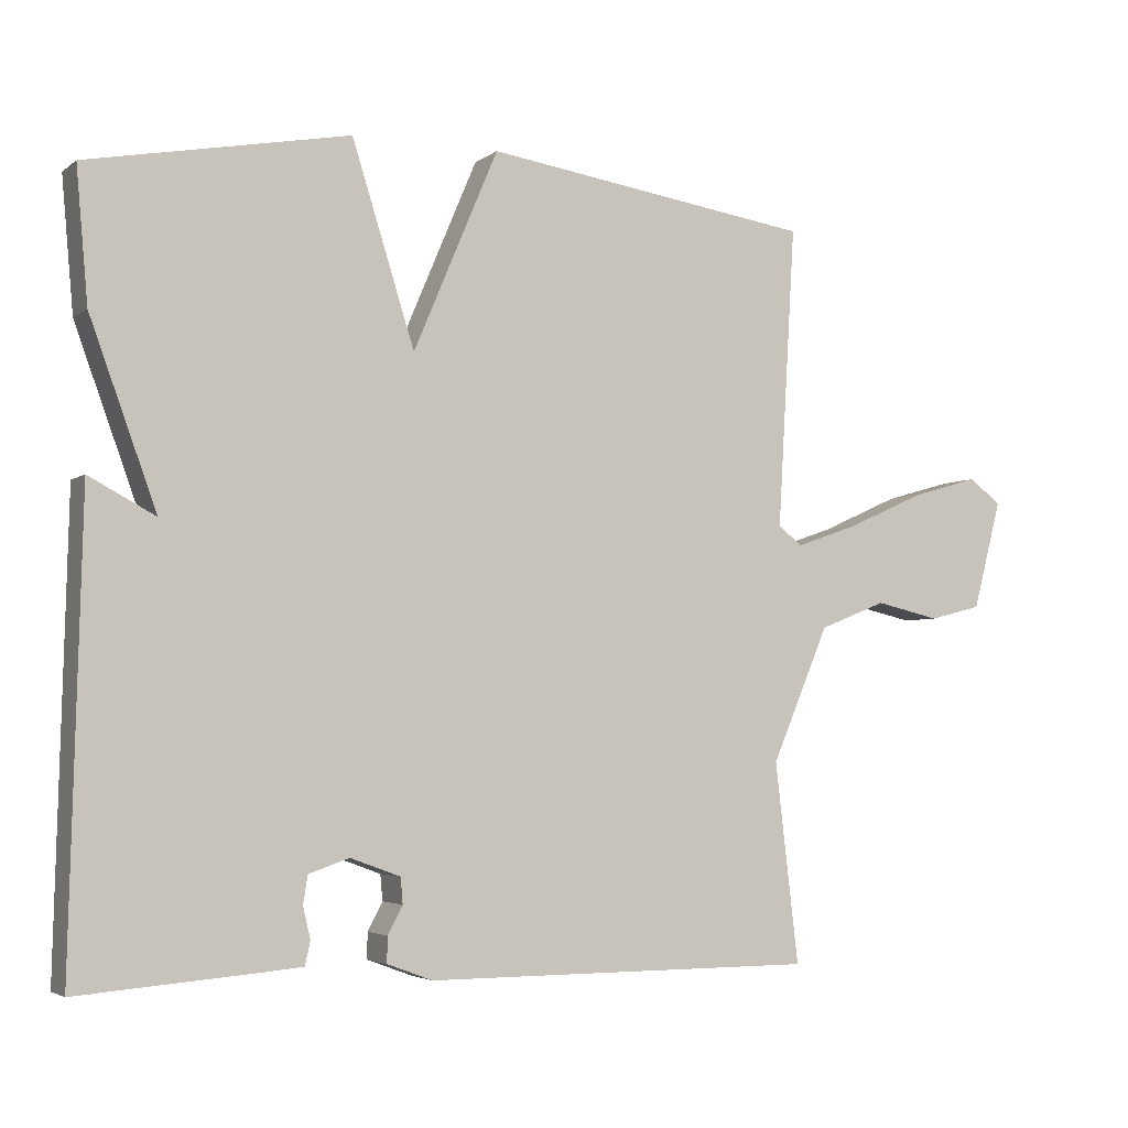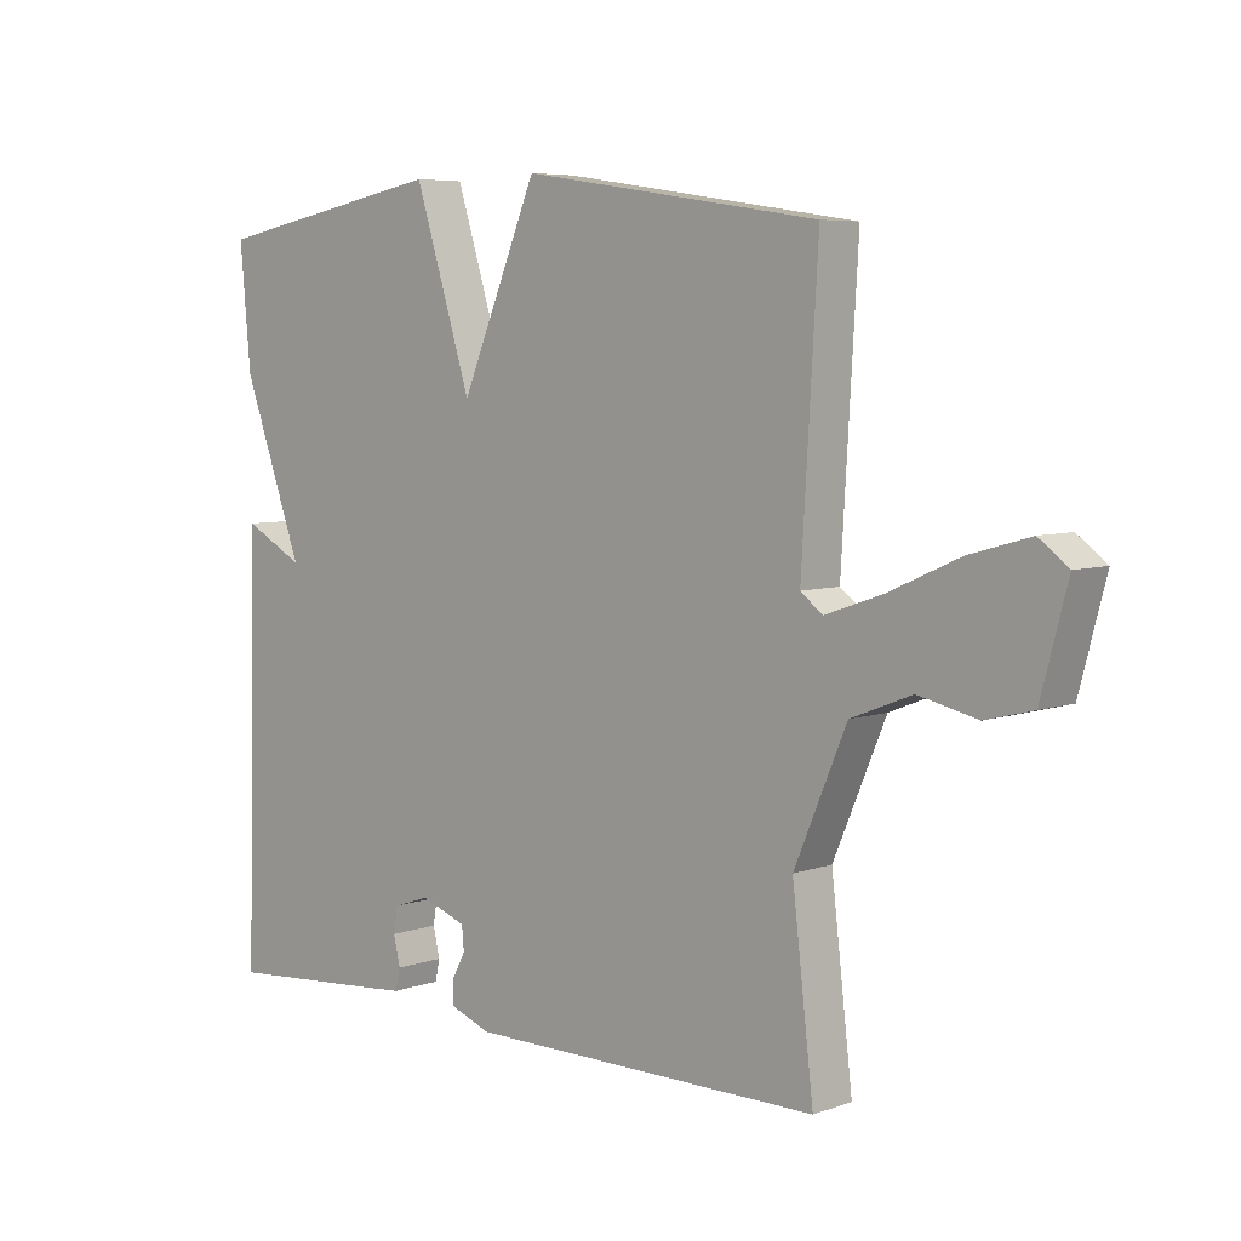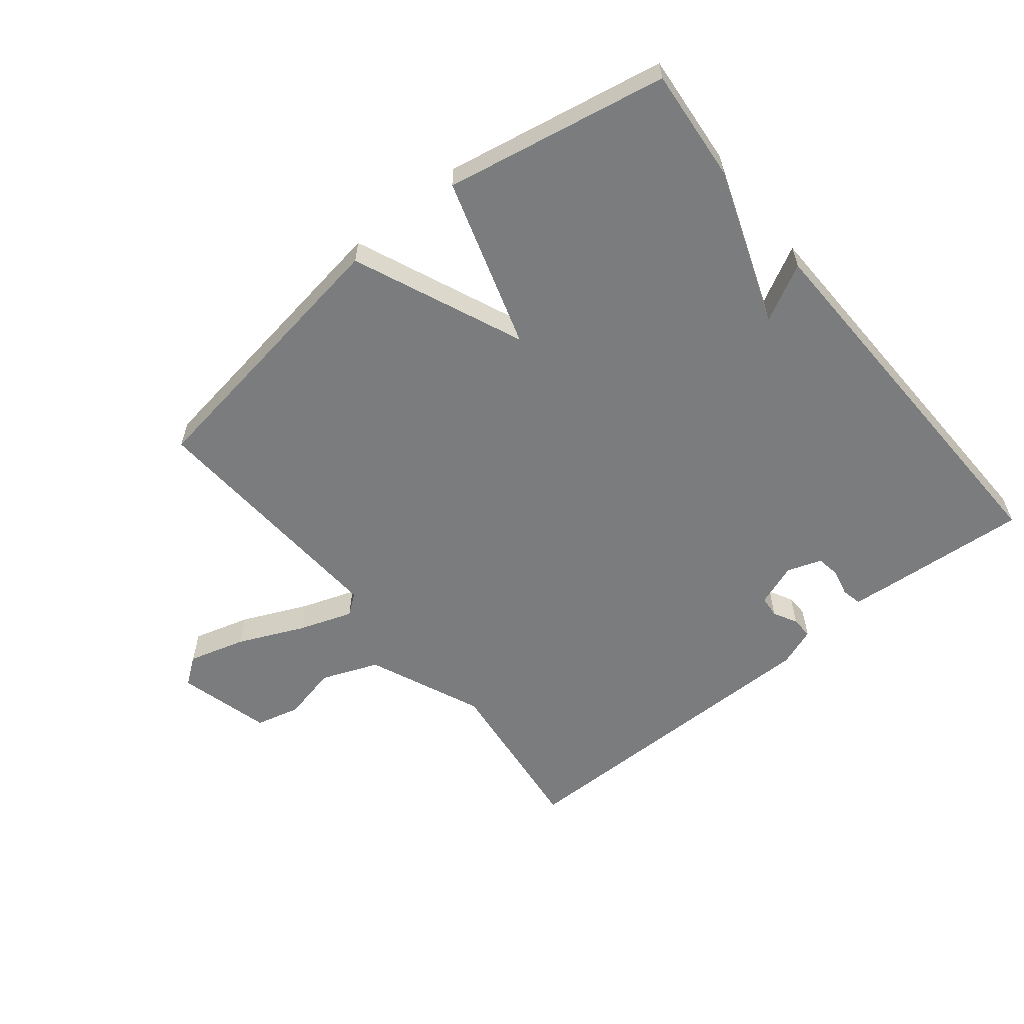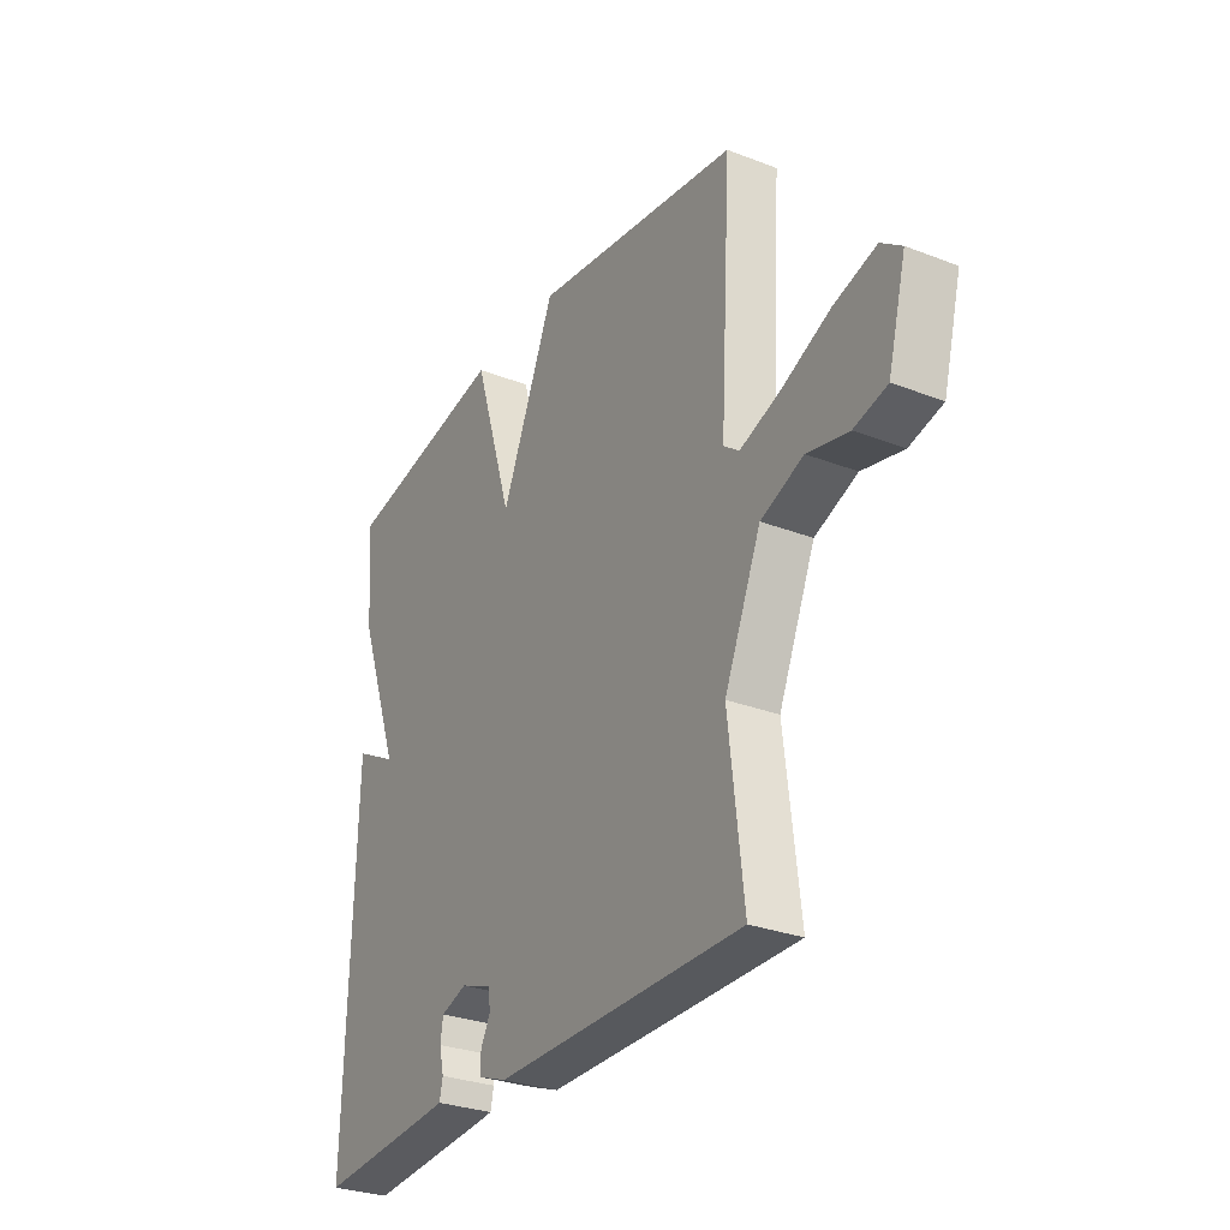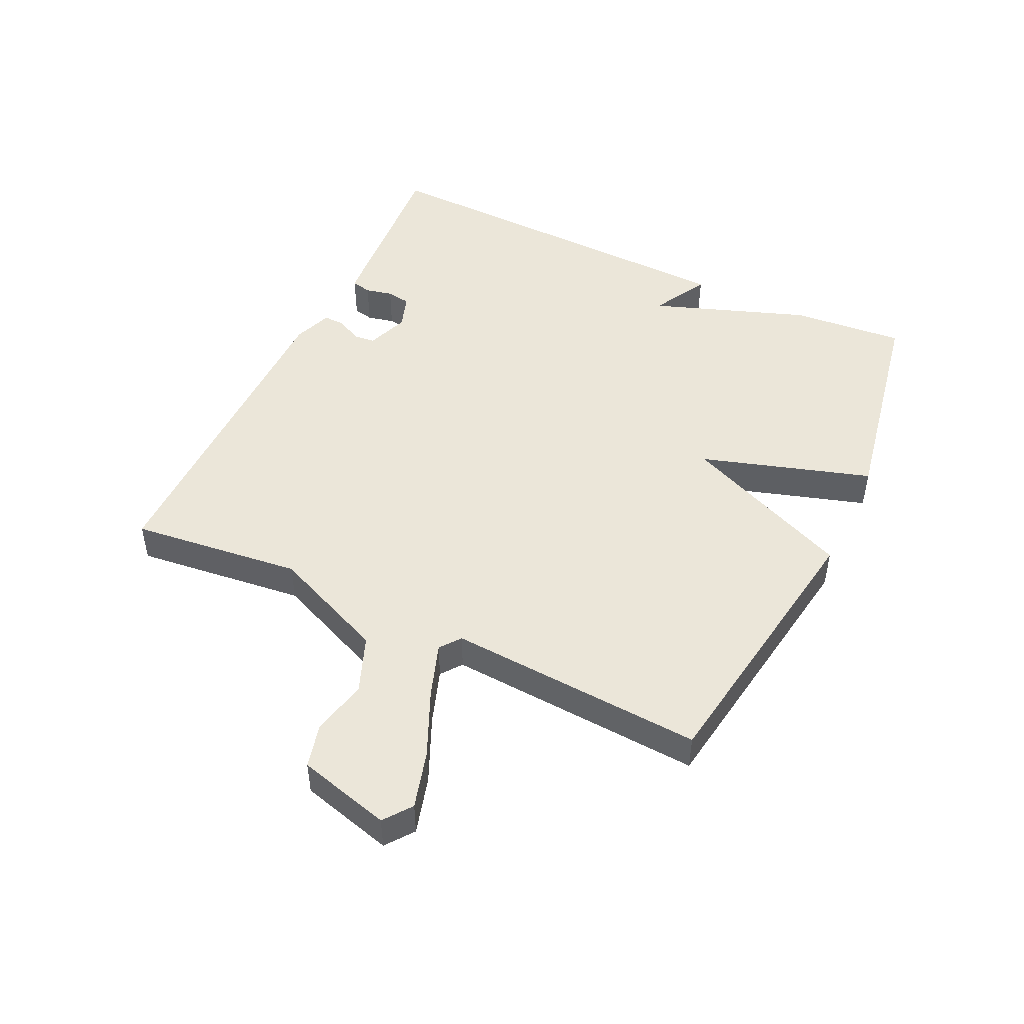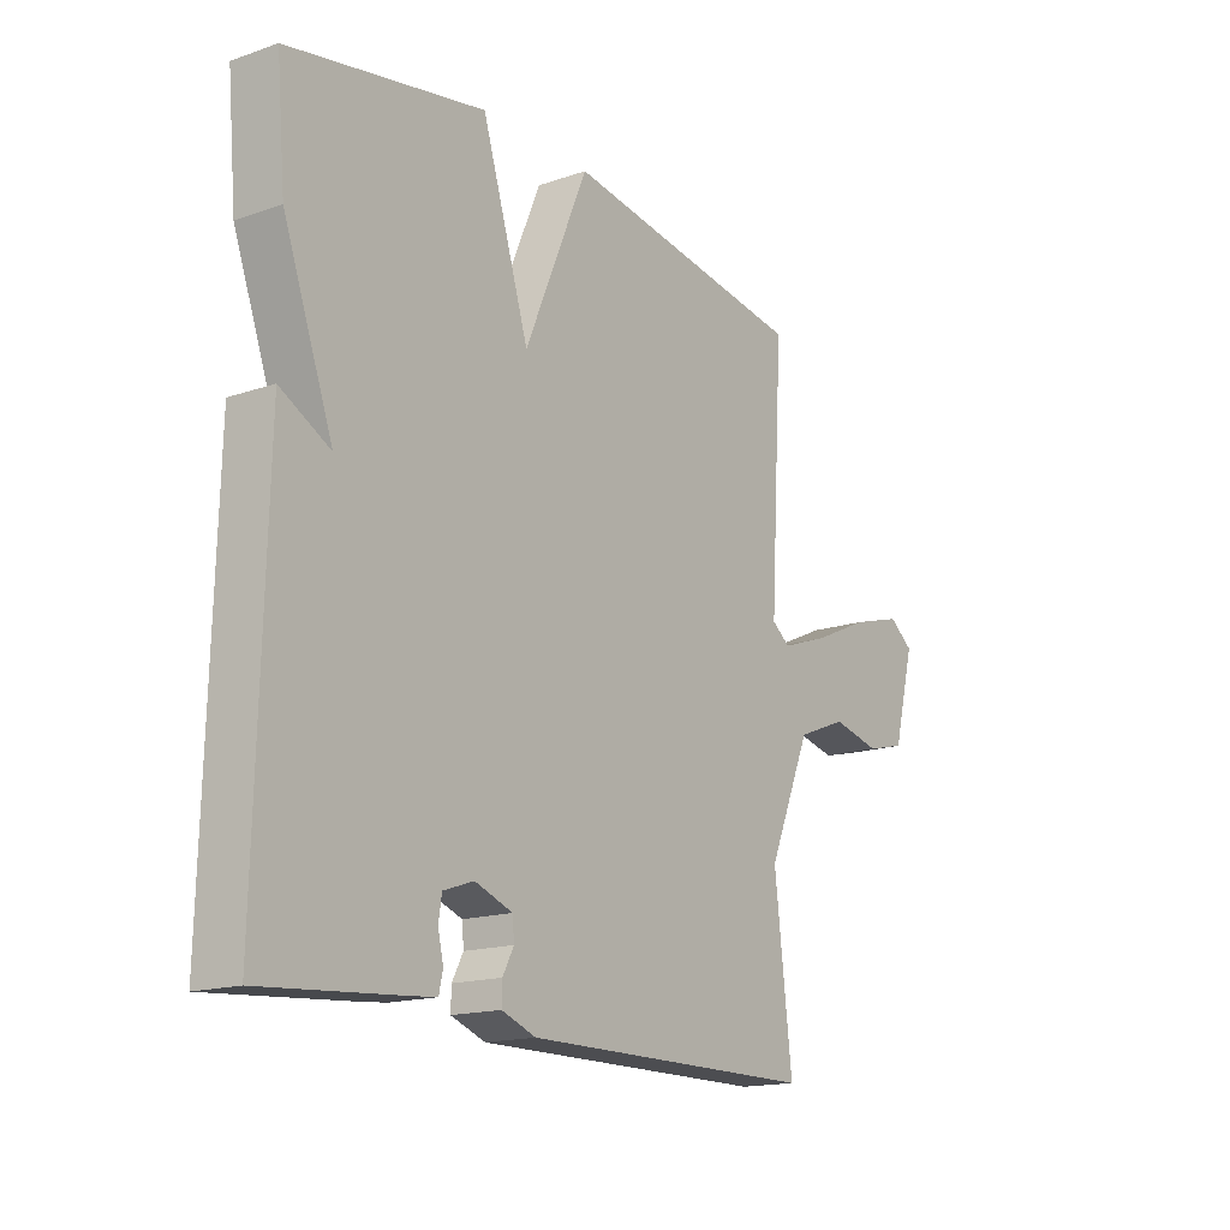
<metadata>
{"format":"obj","ext":"obj","renderer":"f3d","projection":"perspective","resolution":1024,"background":"white","views":[{"elev":-3.9,"azim":154.6,"up":"+Z"},{"elev":6.1,"azim":-136.5,"up":"+Z"},{"elev":-58.6,"azim":39.0,"up":"+Y"},{"elev":-29.4,"azim":-119.7,"up":"+Z"},{"elev":48.2,"azim":-64.4,"up":"+Y"},{"elev":-16.2,"azim":125.2,"up":"+Z"}]}
</metadata>
<code>
v -0.5 0.07 -0.5
v -0.468 0.07 -0.228
v -0.546 0.07 -0.045
v -0.637 0.07 -0.009
v -0.725 0.07 -0.029
v -0.796 0.07 -0.011
v -0.835 0.07 0.137
v -0.791 0.07 0.17
v -0.7 0.07 0.144
v -0.595 0.07 0.097
v -0.509 0.07 0.067
v -0.476 0.07 0.092
v -0.5 0.07 0.5
v -0.054 0.07 0.567
v 0.061 0.07 0.296
v 0.146 0.07 0.567
v 0.5 0.07 0.5
v 0.484 0.07 0.32
v 0.394 0.07 0.072
v 0.484 0.07 0.12
v 0.5 0.07 -0.5
v 0.258 0.07 -0.481
v 0.202 0.07 -0.476
v 0.195 0.07 -0.444
v 0.205 0.07 -0.401
v 0.199 0.07 -0.363
v 0.144 0.07 -0.344
v 0.076 0.07 -0.369
v 0.073 0.07 -0.404
v 0.093 0.07 -0.442
v 0.094 0.07 -0.477
v 0.032 0.07 -0.5
v -0.5 0 -0.5
v -0.468 0 -0.228
v -0.546 0 -0.045
v -0.637 0 -0.009
v -0.725 0 -0.029
v -0.796 0 -0.011
v -0.835 0 0.137
v -0.791 0 0.17
v -0.7 0 0.144
v -0.595 0 0.097
v -0.509 0 0.067
v -0.476 0 0.092
v -0.5 0 0.5
v -0.054 0 0.567
v 0.061 0 0.296
v 0.146 0 0.567
v 0.5 0 0.5
v 0.484 0 0.32
v 0.394 0 0.072
v 0.484 0 0.12
v 0.5 0 -0.5
v 0.258 0 -0.481
v 0.202 0 -0.476
v 0.195 0 -0.444
v 0.205 0 -0.401
v 0.199 0 -0.363
v 0.144 0 -0.344
v 0.076 0 -0.369
v 0.073 0 -0.404
v 0.093 0 -0.442
v 0.094 0 -0.477
v 0.032 0 -0.5
f 32 1 2
f 31 32 2
f 30 31 2
f 29 30 2
f 28 29 2 3
f 27 28 3
f 26 27 3
f 23 24 25
f 22 23 25
f 21 22 25
f 20 21 25
f 19 20 25
f 19 25 26
f 18 19 26
f 17 18 26
f 16 17 26
f 15 16 26
f 14 15 26
f 13 14 26
f 12 13 26
f 11 12 26 3
f 8 9 10
f 7 8 10
f 6 7 10
f 5 6 10
f 4 5 10
f 3 4 10 11
f 34 33 64
f 34 64 63
f 34 63 62
f 34 62 61
f 35 34 61 60
f 35 60 59
f 35 59 58
f 57 56 55
f 57 55 54
f 57 54 53
f 57 53 52
f 57 52 51
f 58 57 51
f 58 51 50
f 58 50 49
f 58 49 48
f 58 48 47
f 58 47 46
f 58 46 45
f 58 45 44
f 35 58 44 43
f 42 41 40
f 42 40 39
f 42 39 38
f 42 38 37
f 42 37 36
f 43 42 36 35
f 1 33 34 2
f 2 34 35 3
f 3 35 36 4
f 4 36 37 5
f 5 37 38 6
f 6 38 39 7
f 7 39 40 8
f 8 40 41 9
f 9 41 42 10
f 10 42 43 11
f 11 43 44 12
f 12 44 45 13
f 13 45 46 14
f 14 46 47 15
f 15 47 48 16
f 16 48 49 17
f 17 49 50 18
f 18 50 51 19
f 19 51 52 20
f 20 52 53 21
f 21 53 54 22
f 22 54 55 23
f 23 55 56 24
f 24 56 57 25
f 25 57 58 26
f 26 58 59 27
f 27 59 60 28
f 28 60 61 29
f 29 61 62 30
f 30 62 63 31
f 31 63 64 32
f 32 64 33 1

</code>
